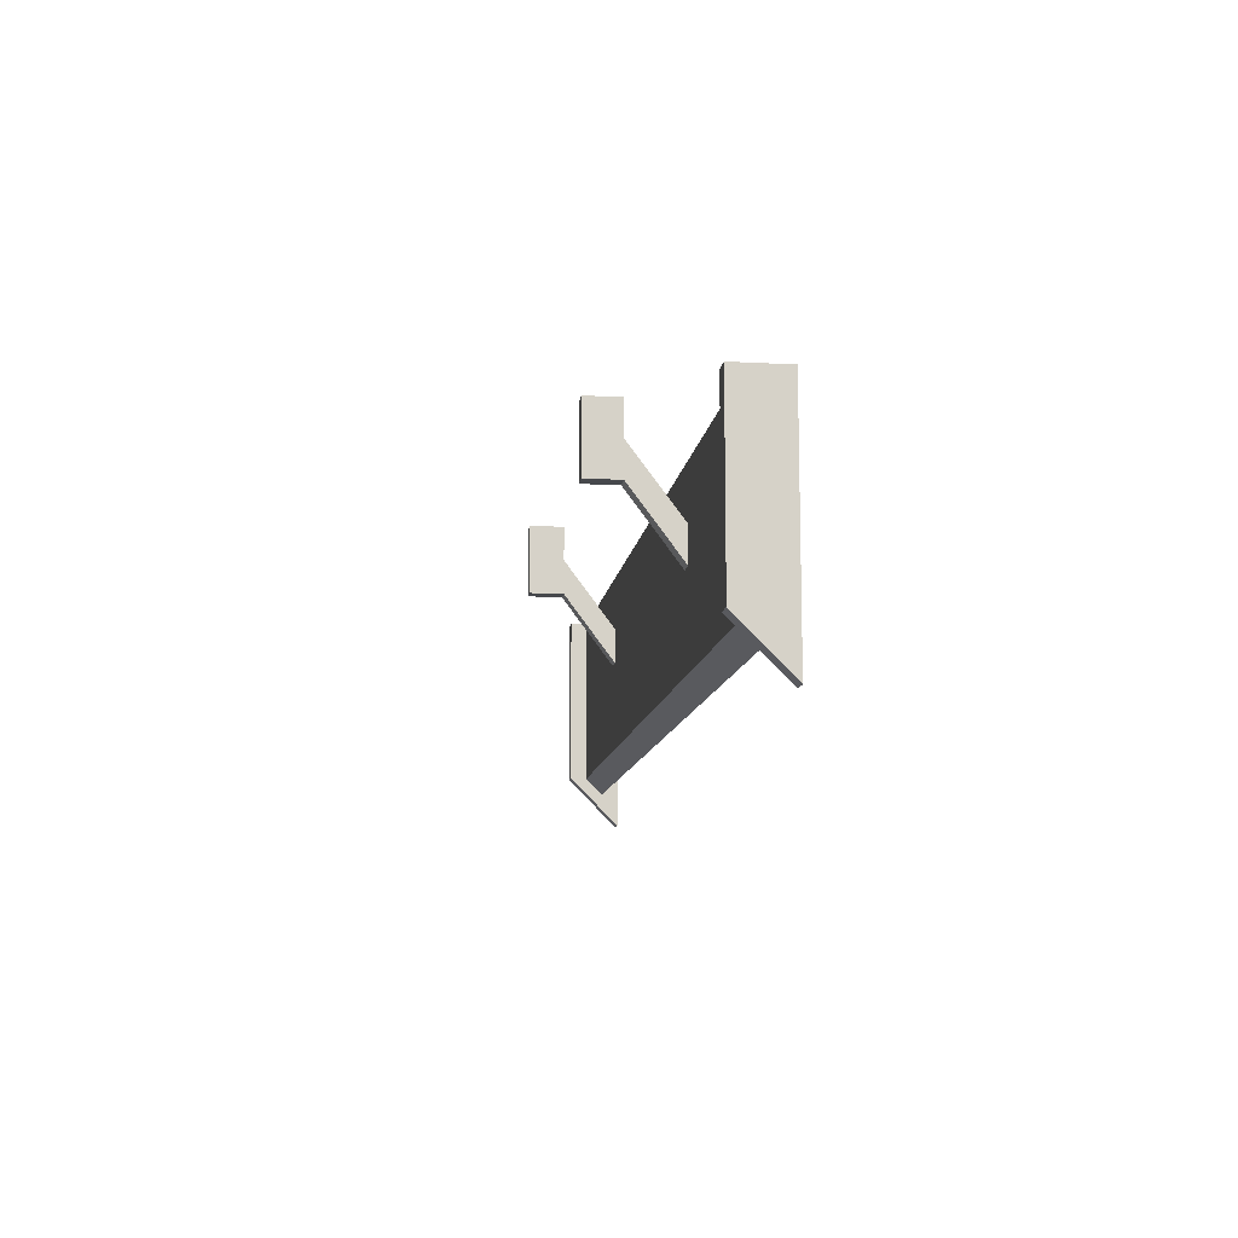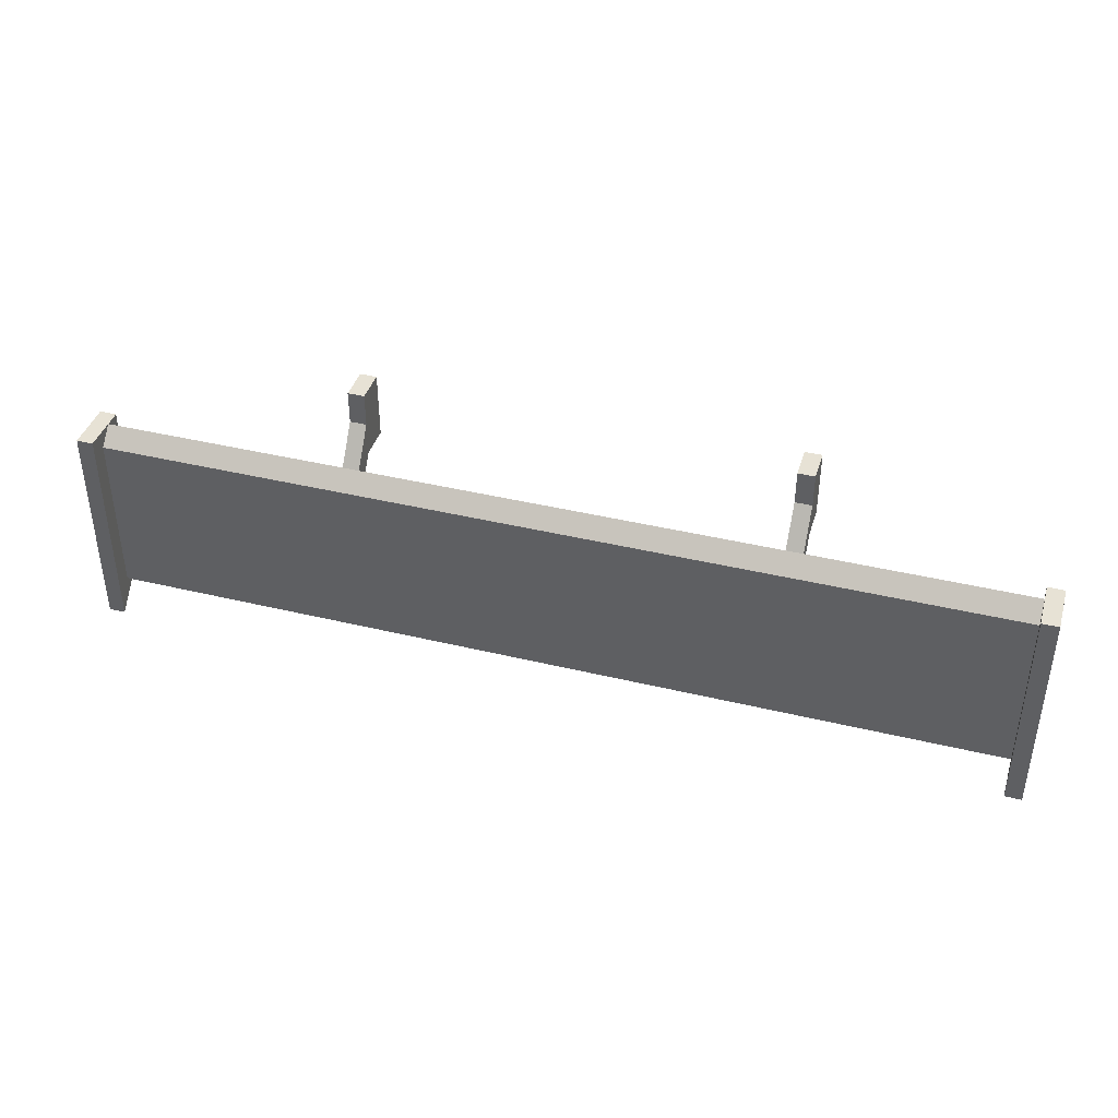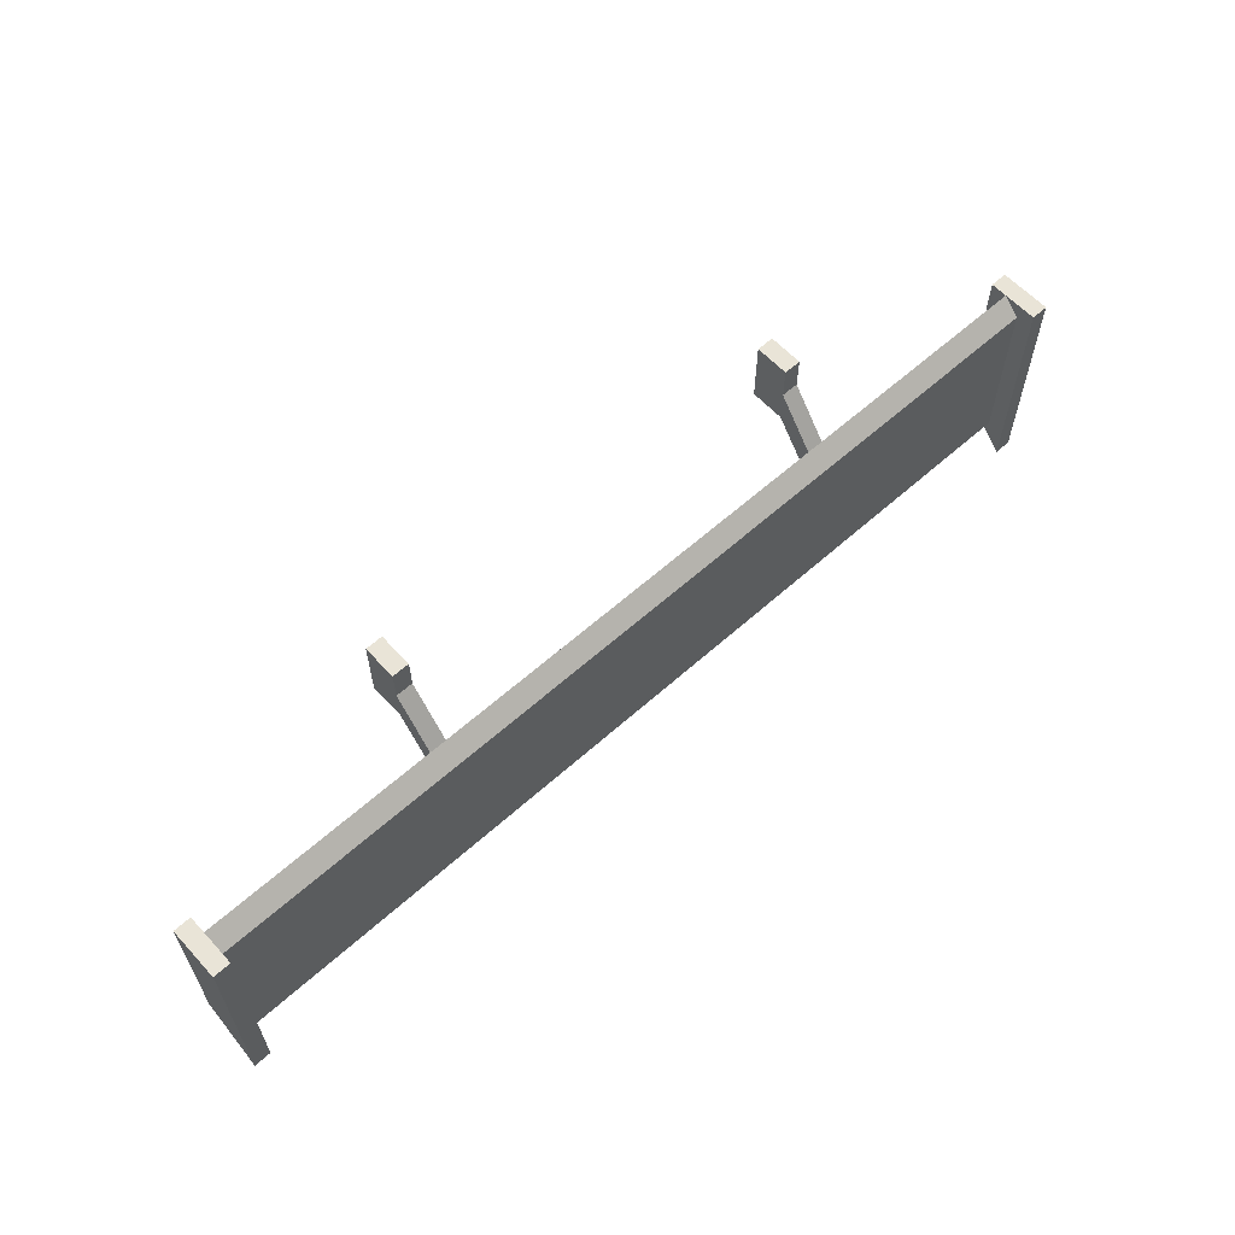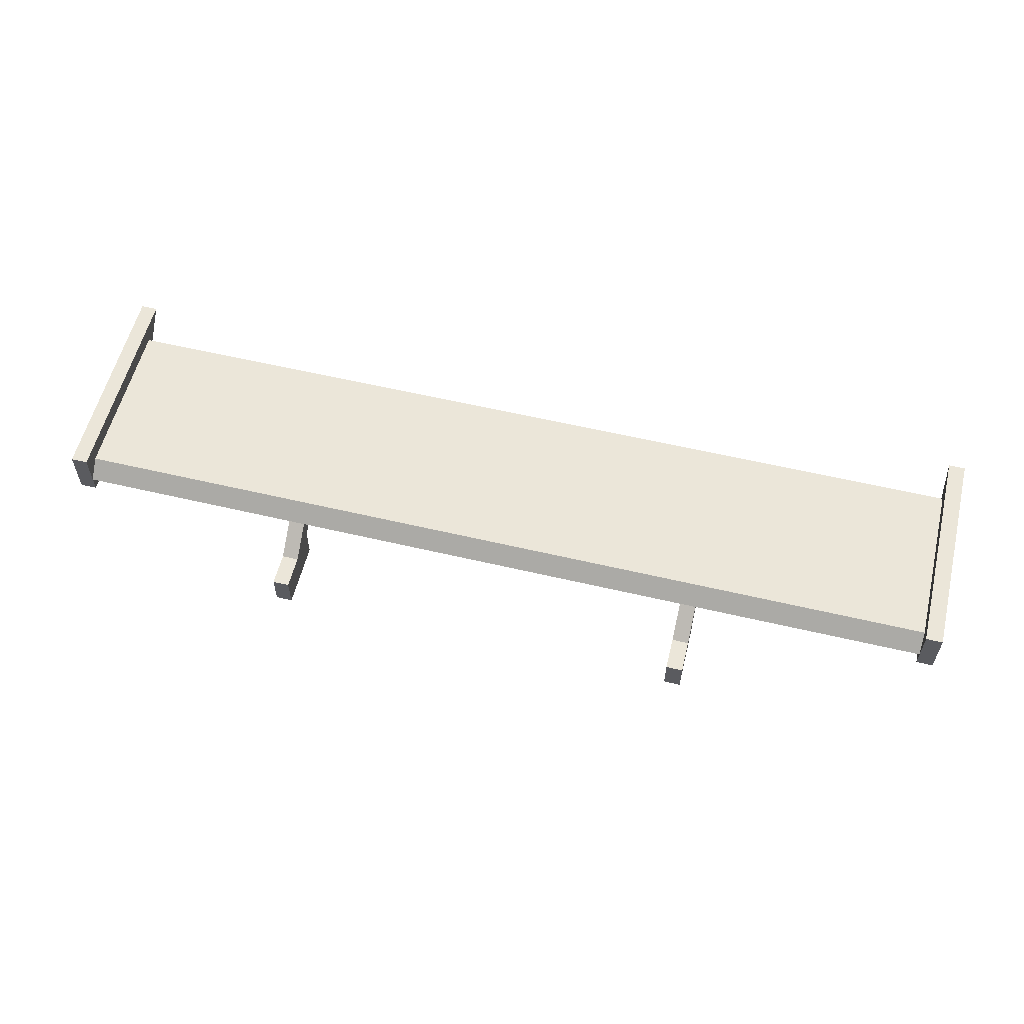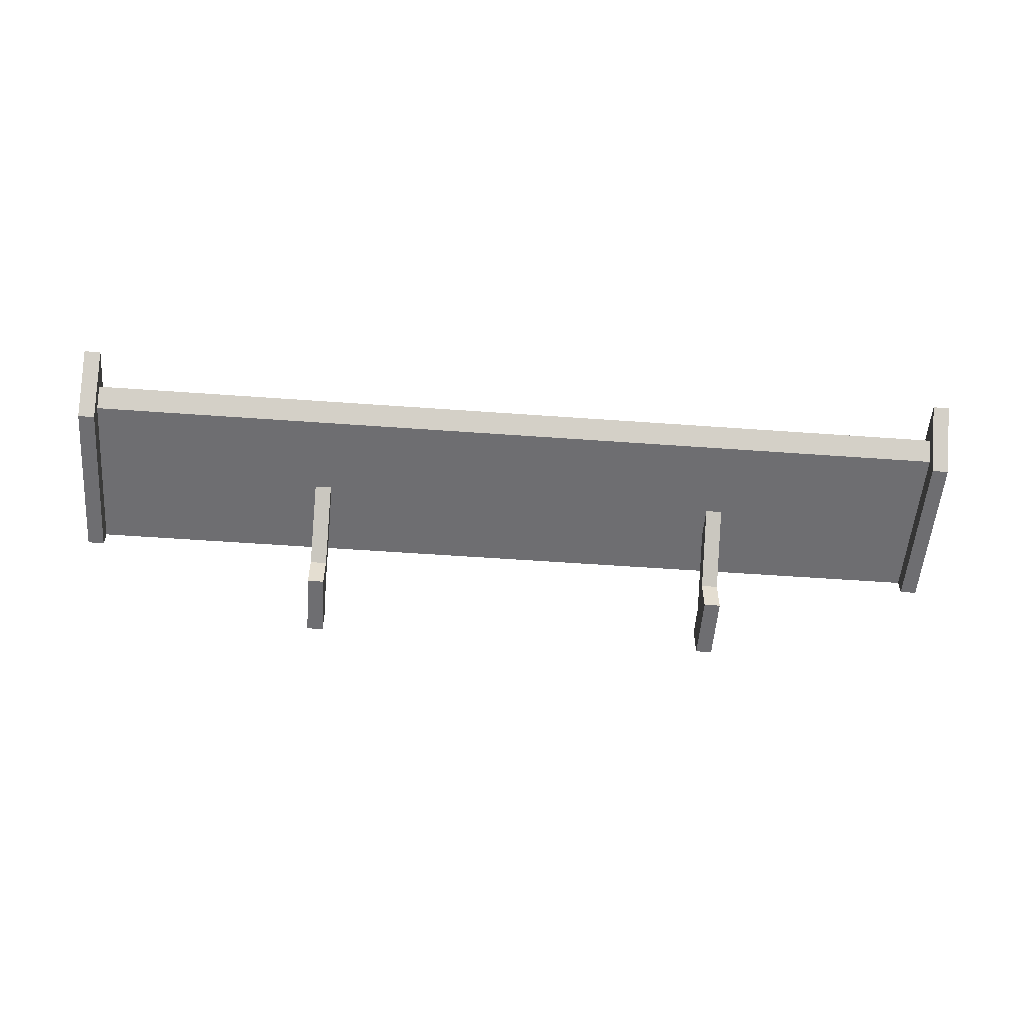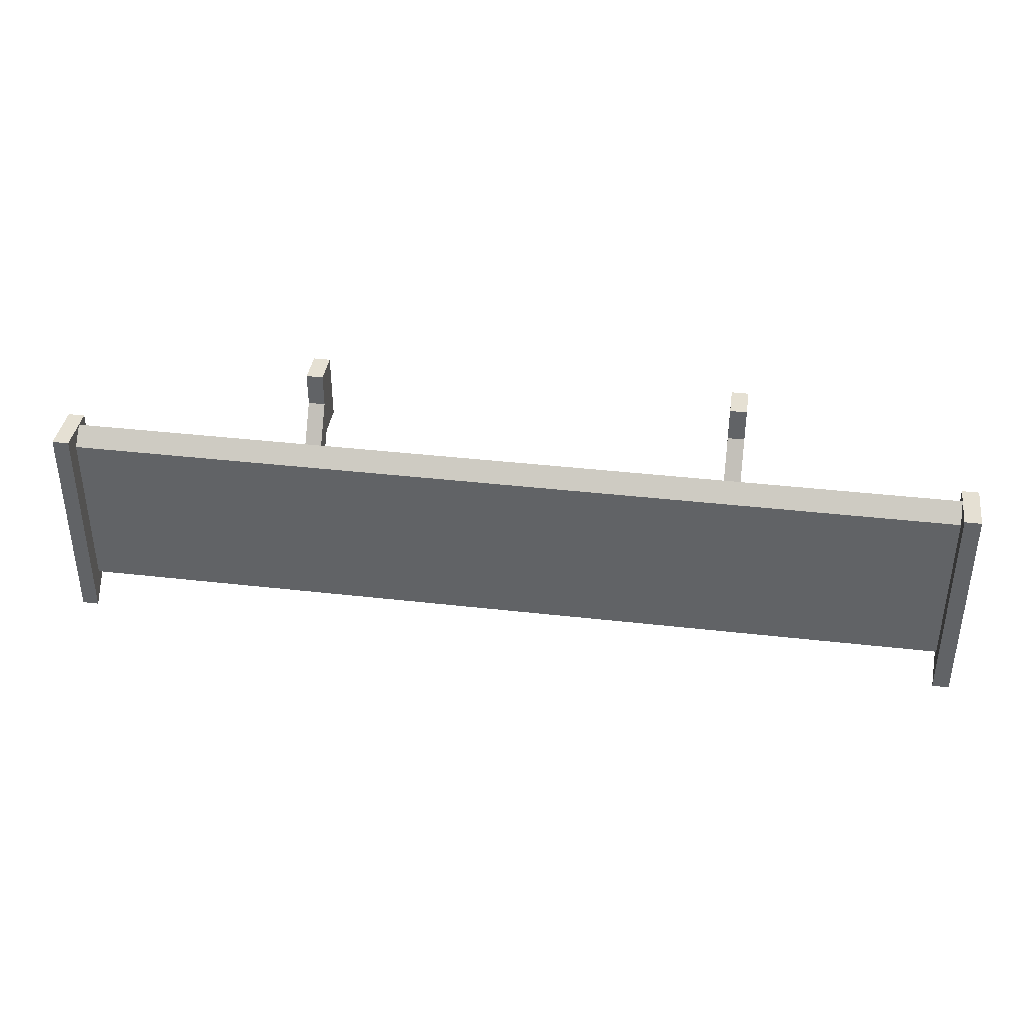
<metadata>
{"format":"obj","ext":"obj","renderer":"f3d","projection":"perspective","resolution":1024,"background":"white","views":[{"elev":-11.2,"azim":82.4,"up":"+Z"},{"elev":40.3,"azim":-163.4,"up":"+Z"},{"elev":60.8,"azim":137.6,"up":"+Z"},{"elev":57.6,"azim":13.8,"up":"+Y"},{"elev":-54.4,"azim":175.6,"up":"+Y"},{"elev":38.1,"azim":-171.7,"up":"+Z"}]}
</metadata>
<code>
v -1.3 0.4 -0.8
v -1.3 0.7 -1.1
v -1.3 0.7 0.2013
v -1.3 0.5 0.2013
v -1.3 0.6 0.1013
v -1.3 0.6 -0.9038
v -1.3 0.5 -0.8038
v -1.3 0.5 0.2013
v -1.3 0.4 0.2013
v -1.3 0.7 0.2013
v -1.3 0.7 -1.1
v -1.4 0.7 -1.1
v -1.4 0.7 0.2013
v -1.3 0.5 0.2013
v -1.3 0.7 0.2013
v -1.4 0.7 0.2013
v -1.4 0.4 0.2013
v -1.3 0.4 0.2013
v -1.3 0.4 -0.8
v -1.3 0.4 0.2013
v -1.4 0.4 0.2013
v -1.4 0.4 -0.8
v -1.3 0.7 -1.1
v -1.3 0.4 -0.8
v -1.4 0.4 -0.8
v -1.4 0.7 -1.1
v -1.4 0.7 -1.1
v -1.4 0.4 -0.8
v -1.4 0.4 0.2013
v -1.4 0.7 0.2013
v 4.1 0.5 0.2013
v 4.1 0.7 0.2013
v 4.1 0.7 -1.1
v 4.1 0.4 -0.8
v 4.1 0.4 0.2013
v 4.1 0.5 0.2013
v 4.1 0.5 -0.8038
v 4.1 0.6 -0.9038
v 4.1 0.6 0.1013
v 4.1 0.7 -1.1
v 4.1 0.7 0.2013
v 4.2 0.7 0.2013
v 4.2 0.7 -1.1
v 4.1 0.4 -0.8
v 4.1 0.7 -1.1
v 4.2 0.7 -1.1
v 4.2 0.4 -0.8
v 4.1 0.4 0.2013
v 4.1 0.4 -0.8
v 4.2 0.4 -0.8
v 4.2 0.4 0.2013
v 4.1 0.7 0.2013
v 4.1 0.5 0.2013
v 4.1 0.4 0.2013
v 4.2 0.4 0.2013
v 4.2 0.7 0.2013
v 4.2 0.7 0.2013
v 4.2 0.4 0.2013
v 4.2 0.4 -0.8
v 4.2 0.7 -1.1
v 2.6 0.2 0.1
v 2.6 0 0.1
v 2.6 0 0.5
v 2.6 0.2 0.5
v 2.6 0.2 0.3
v 2.6 0.5 -0.1
v 2.6 0.5 -0.3
v 2.6 0 0.1
v 2.6 0.2 0.1
v 2.7 0.2 0.1
v 2.7 0 0.1
v 2.6 0.2 0.1
v 2.6 0.5 -0.3
v 2.7 0.5 -0.3
v 2.7 0.2 0.1
v 2.6 0 0.5
v 2.6 0 0.1
v 2.7 0 0.1
v 2.7 0 0.5
v 2.6 0.2 0.5
v 2.6 0 0.5
v 2.7 0 0.5
v 2.7 0.2 0.5
v 2.6 0.5 -0.1
v 2.6 0.2 0.3
v 2.7 0.2 0.3
v 2.7 0.5 -0.1
v 2.6 0.2 0.3
v 2.6 0.2 0.5
v 2.7 0.2 0.5
v 2.7 0.2 0.3
v 2.7 0.2 0.5
v 2.7 0 0.5
v 2.7 0 0.1
v 2.7 0.2 0.1
v 2.7 0.5 -0.3
v 2.7 0.5 -0.1
v 2.7 0.2 0.3
v 2.6 0.5 -0.3
v 2.6 0.5 -0.1
v 2.7 0.5 -0.1
v 2.7 0.5 -0.3
v -1.3 0.5 -0.8038
v 4.1 0.5 -0.8038
v 4.1 0.5 0.2013
v -1.3 0.5 0.2013
v 0 0.5 -0.3
v 0 0.5 -0.1
v 0.1 0.5 -0.1
v 0.1 0.5 -0.3
v -1.3 0.6 0.1013
v 4.1 0.6 0.1013
v 4.1 0.6 -0.9038
v -1.3 0.6 -0.9038
v -1.3 0.6 -0.9038
v 4.1 0.6 -0.9038
v 4.1 0.5 -0.8038
v -1.3 0.5 -0.8038
v -1.3 0.5 0.2013
v 4.1 0.5 0.2013
v 4.1 0.6 0.1013
v -1.3 0.6 0.1013
v 0 0 0.5
v 0 0.2 0.5
v 0 0.2 0.3
v 0 0.5 -0.1
v 0 0.5 -0.3
v 0 0.2 0.1
v 0 0 0.1
v 0.1 0.5 -0.3
v 0.1 0.2 0.1
v 0 0.2 0.1
v 0 0.5 -0.3
v 0.1 0.2 0.3
v 0.1 0.5 -0.1
v 0 0.5 -0.1
v 0 0.2 0.3
v 0.1 0.2 0.5
v 0.1 0.2 0.3
v 0 0.2 0.3
v 0 0.2 0.5
v 0.1 0 0.5
v 0.1 0.2 0.5
v 0 0.2 0.5
v 0 0 0.5
v 0.1 0 0.1
v 0.1 0 0.5
v 0 0 0.5
v 0 0 0.1
v 0.1 0.2 0.1
v 0.1 0 0.1
v 0 0 0.1
v 0 0.2 0.1
v 0.1 0 0.1
v 0.1 0.2 0.1
v 0.1 0.5 -0.3
v 0.1 0.5 -0.1
v 0.1 0.2 0.3
v 0.1 0.2 0.5
v 0.1 0 0.5
g a6ce1f86-e357-11ea-bd9f-54bf646e7e1f
f 2 6 1
f 1 6 7
f 1 7 8
f 2 3 6
f 6 3 5
f 5 3 4
f 8 9 1
g a6cfa602-e357-11ea-b198-54bf646e7e1f
f 10 11 13
f 13 11 12
g a6d105be-e357-11ea-8493-54bf646e7e1f
f 15 16 14
f 14 16 17
f 14 17 18
g a6d23e00-e357-11ea-9313-54bf646e7e1f
f 19 20 22
f 22 20 21
g a6d39d88-e357-11ea-8502-54bf646e7e1f
f 23 24 26
f 26 24 25
g a6d4d60c-e357-11ea-b33d-54bf646e7e1f
f 27 28 30
f 30 28 29
g a64b129c-e357-11ea-88ba-54bf646e7e1f
f 31 32 39
f 39 32 38
f 38 32 33
f 38 33 34
f 35 36 34
f 34 36 37
f 34 37 38
g a64c7222-e357-11ea-b815-54bf646e7e1f
f 40 41 43
f 43 41 42
g a64daa8a-e357-11ea-b9d0-54bf646e7e1f
f 44 45 47
f 47 45 46
g a64f0a02-e357-11ea-9605-54bf646e7e1f
f 48 49 51
f 51 49 50
g a6504270-e357-11ea-88e6-54bf646e7e1f
f 52 53 56
f 56 53 55
f 55 53 54
g a6517ae4-e357-11ea-b90f-54bf646e7e1f
f 58 59 57
f 57 59 60
g a555c0e2-e357-11ea-9c82-54bf646e7e1f
f 62 65 61
f 61 65 66
f 61 66 67
f 62 63 65
f 65 63 64
g bc0f9dec-2968-310e-a47e-58324d04ff27
f 68 69 71
f 71 69 70
g 3b802a54-c446-392a-8805-5b0ed8fbd8fc
f 72 73 75
f 75 73 74
g e2e89cfb-5f64-31ff-b180-fa9acfbf435d
f 76 77 79
f 79 77 78
g f2f97a46-2dcf-3af8-87c6-aafcb977f66f
f 80 81 83
f 83 81 82
g 7a48c5ae-ecf5-3eca-a2bb-26f47184ca2c
f 84 85 87
f 87 85 86
g ee7f522d-9590-3f2f-8392-2ec5f82cf3da
f 88 89 91
f 91 89 90
g a4fe0800-e357-11ea-9071-54bf646e7e1f
f 92 93 98
f 98 93 94
f 98 94 95
f 96 97 95
f 95 97 98
g a5cce77e-e357-11ea-909b-54bf646e7e1f
f 100 110 99
f 99 110 103
f 99 103 104
f 101 105 100
f 100 105 106
f 100 106 109
f 109 106 108
f 108 106 107
f 107 106 103
f 107 103 110
f 101 102 105
f 105 102 104
f 104 102 99
f 109 110 100
g a5d090da-e357-11ea-9486-54bf646e7e1f
f 112 113 111
f 111 113 114
g a5d23e76-e357-11ea-a04f-54bf646e7e1f
f 116 117 115
f 115 117 118
g a5d41322-e357-11ea-866e-54bf646e7e1f
f 120 121 119
f 119 121 122
g a4fecb3e-e357-11ea-9ab4-54bf646e7e1f
f 124 125 123
f 123 125 129
f 129 125 128
f 128 125 126
f 128 126 127
g a4fbbe0c-e357-11ea-ae34-54bf646e7e1f
f 130 131 133
f 133 131 132
g a4fad3b0-e357-11ea-b3df-54bf646e7e1f
f 134 135 137
f 137 135 136
g a4fa5ea4-e357-11ea-b82e-54bf646e7e1f
f 138 139 141
f 141 139 140
g a4fd6bc2-e357-11ea-b7bc-54bf646e7e1f
f 142 143 145
f 145 143 144
g a4fccf78-e357-11ea-ae43-54bf646e7e1f
f 146 147 149
f 149 147 148
g a4fc3342-e357-11ea-8197-54bf646e7e1f
f 150 151 153
f 153 151 152
g a55dafd8-e357-11ea-b35b-54bf646e7e1f
f 160 154 158
f 158 154 155
f 158 155 157
f 157 155 156
f 158 159 160

</code>
